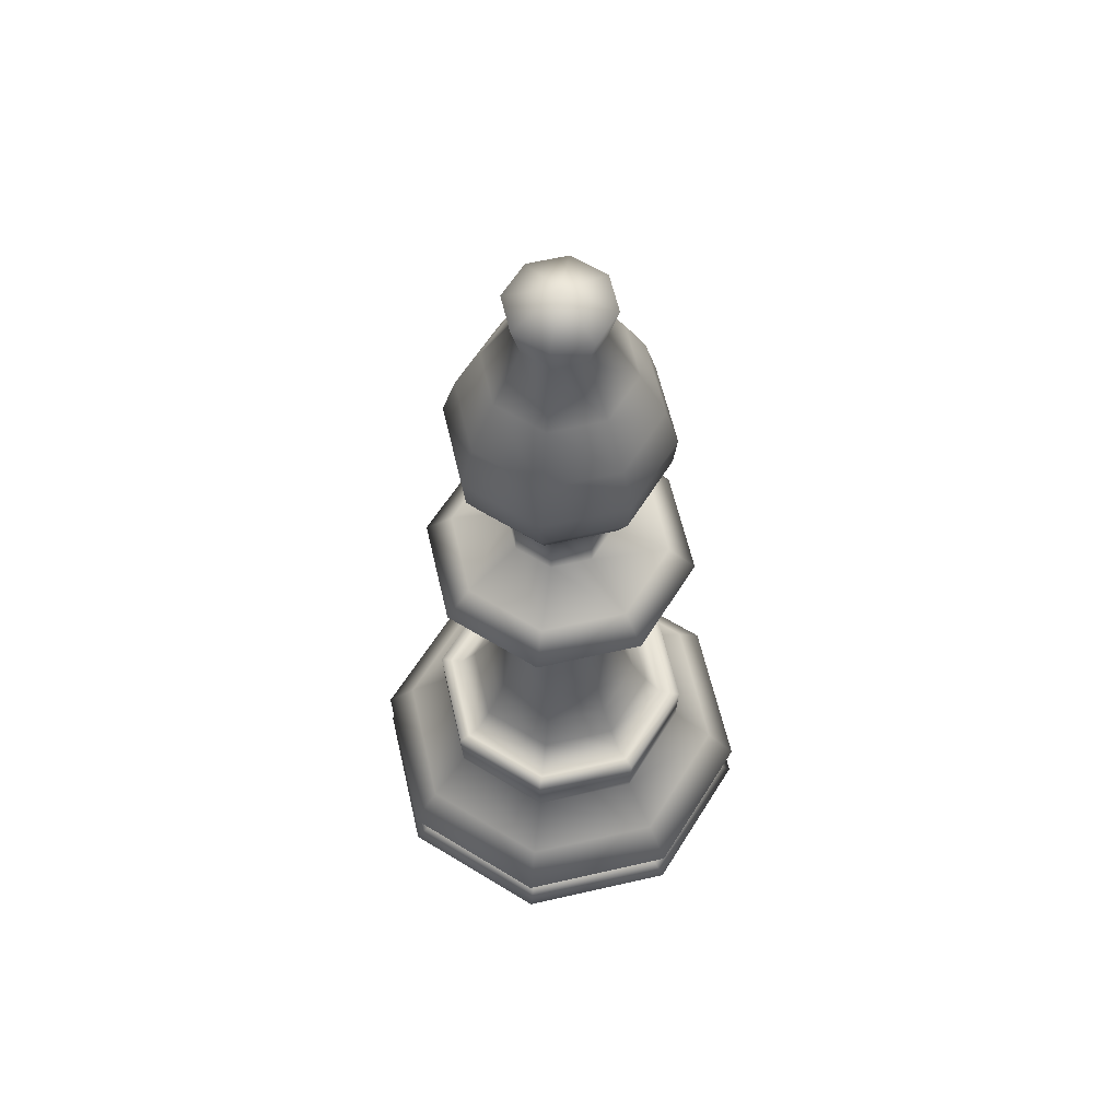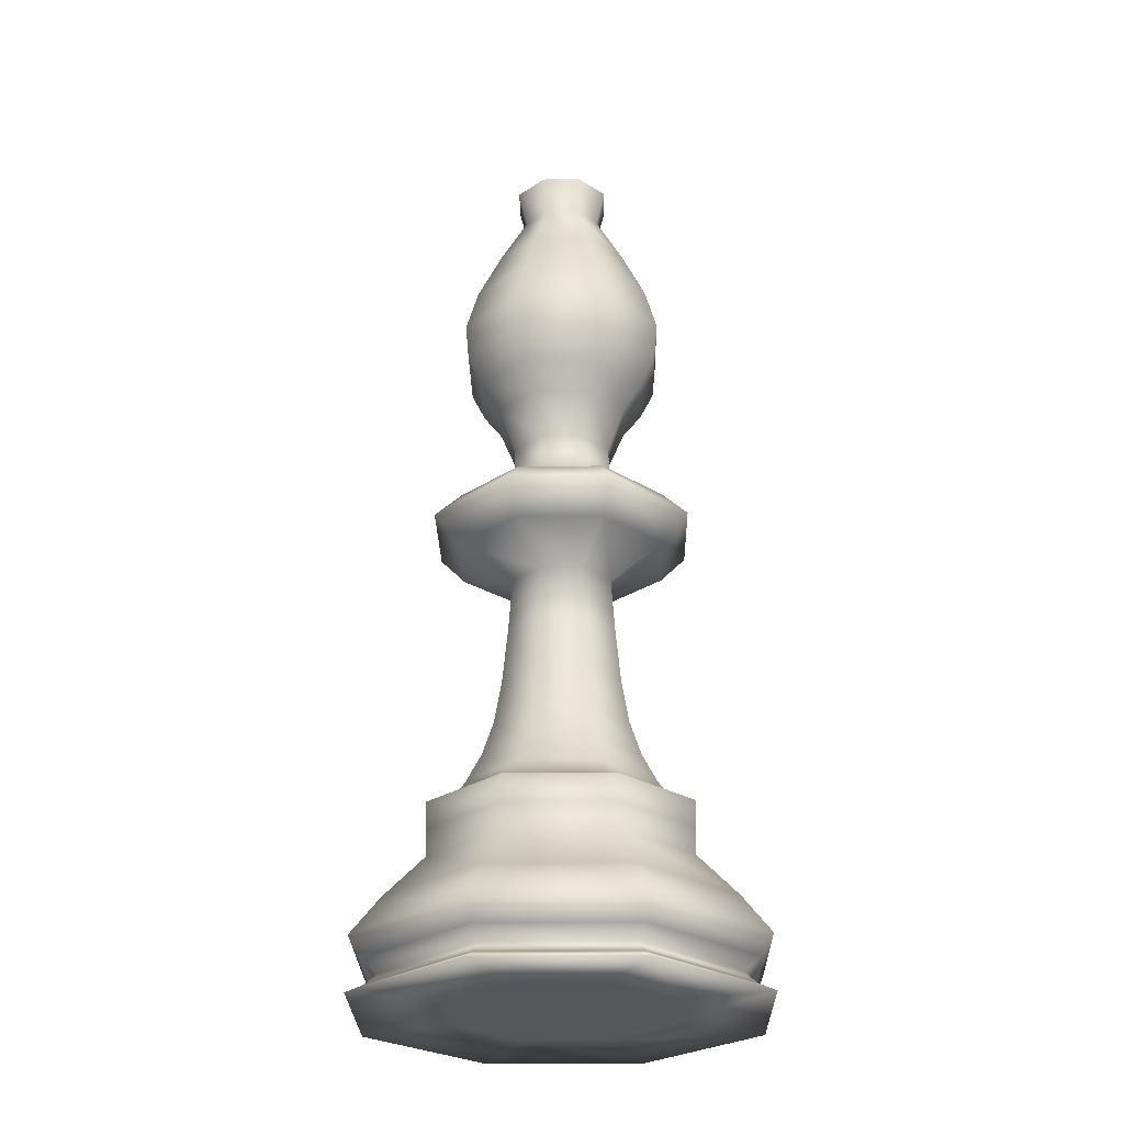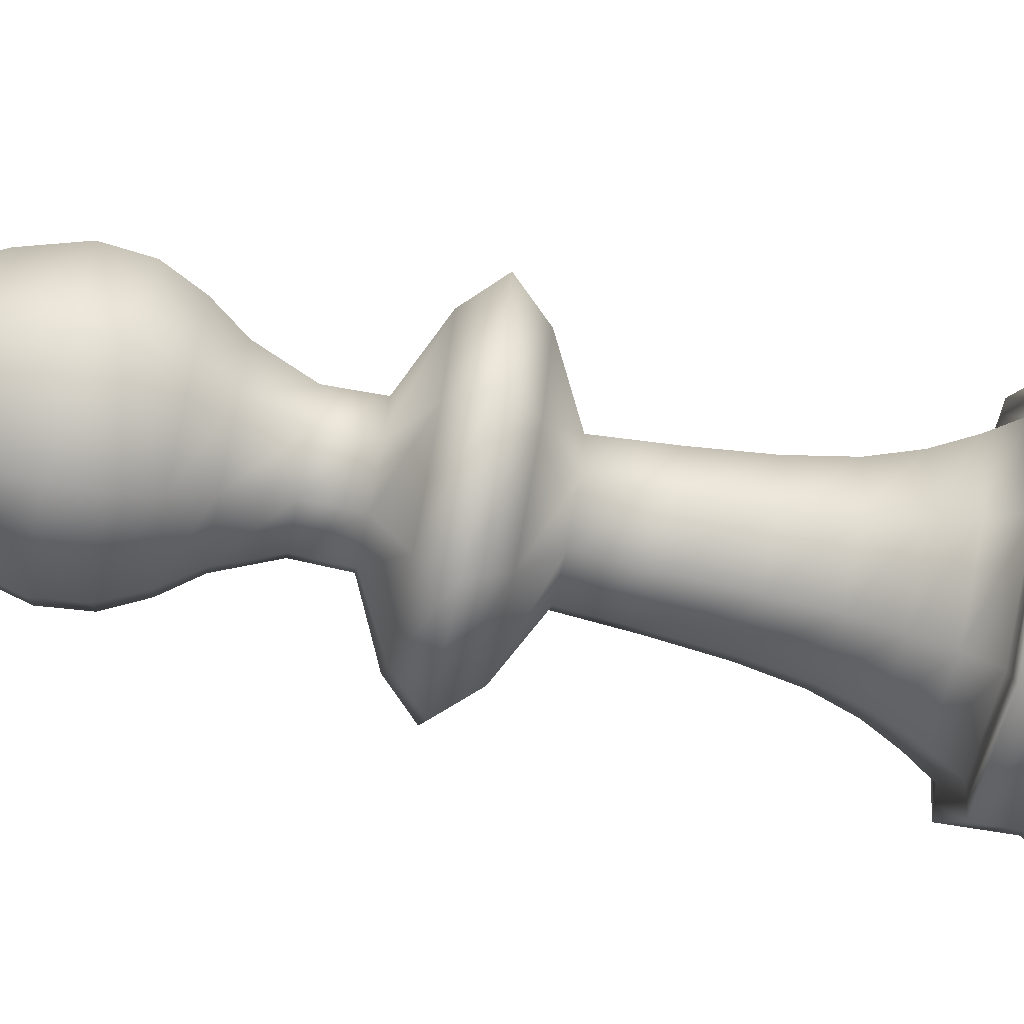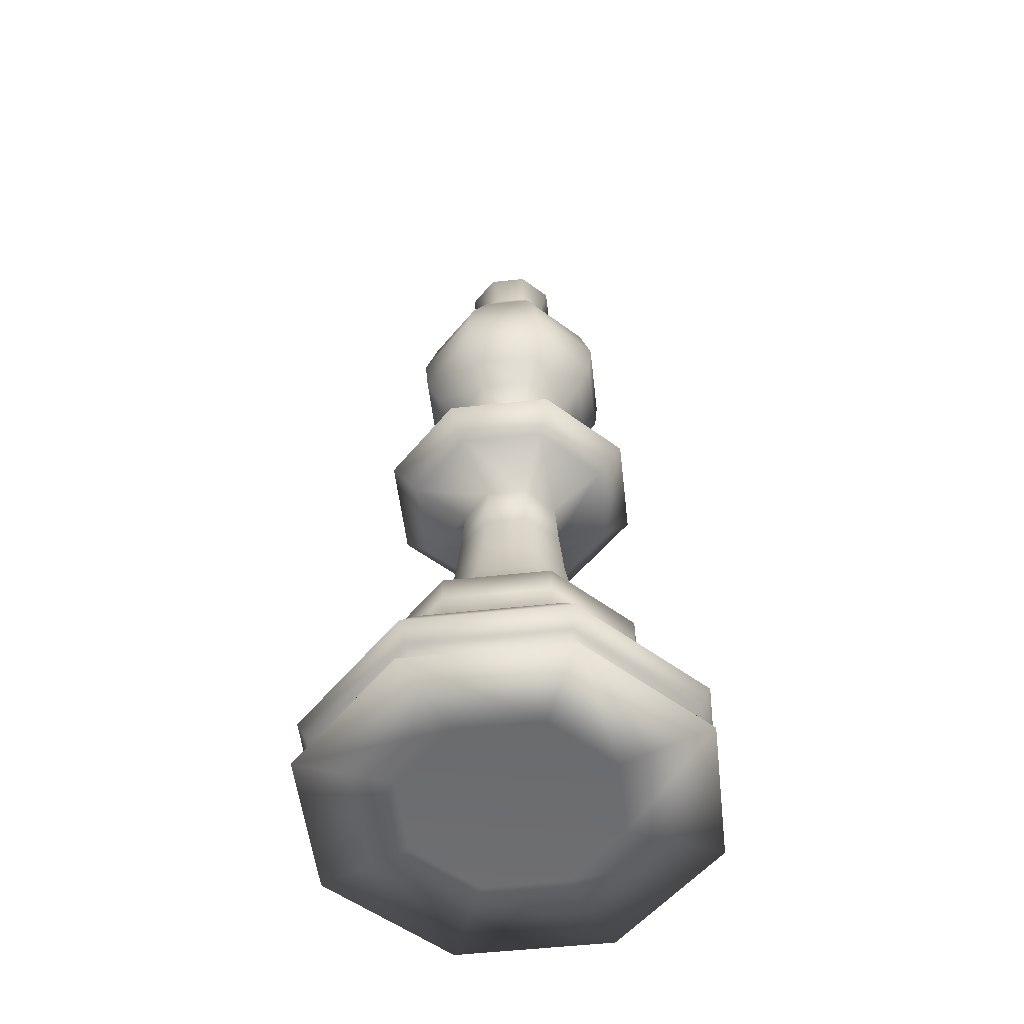
<metadata>
{"format":"obj","ext":"obj","renderer":"f3d","projection":"perspective","resolution":1024,"background":"white","views":[{"elev":61.3,"azim":-35.6,"up":"+Y"},{"elev":-26.7,"azim":23.5,"up":"+Y"},{"elev":-72.8,"azim":-101.4,"up":"+Z"},{"elev":-54.0,"azim":-150.9,"up":"+Y"}]}
</metadata>
<code>
v -0.2232 -0.3357 -5e-07
v -0.2222 -0.279 -5e-07
v -0.2095 -0.3009 -5e-07
v -0.2032 -0.3259 -5e-07
v -0.1911 -0.3143 -5e-07
v -0.1904 -0.2379 -5e-07
v -0.1579 -0.3357 -0.1579
v -0.1579 -0.3357 0.1579
v -0.1571 -0.279 -0.1571
v -0.1571 -0.279 0.1571
v -0.1481 -0.3009 -0.1481
v -0.1481 -0.3009 0.1481
v -0.1476 0.194 -5e-07
v -0.1472 -0.1334 -5e-07
v -0.1462 -0.1617 -5e-07
v -0.1451 -0.1901 -5e-07
v -0.1437 -0.3259 -0.1437
v -0.1437 -0.3259 0.1437
v -0.1351 -0.3143 -0.1351
v -0.1351 -0.3143 0.1351
v -0.1346 -0.2379 -0.1346
v -0.1346 -0.2379 0.1346
v -0.1344 -0.1318 -5e-07
v -0.1215 -0.1302 -5e-07
v -0.1194 -0.3336 -5e-07
v -0.1184 0.163 -5e-07
v -0.1184 0.223 -5e-07
v -0.1171 0.441 -5e-07
v -0.1134 0.4022 -5e-07
v -0.1048 -0.1044 -5e-07
v -0.1043 0.194 -0.1043
v -0.1043 0.194 0.1043
v -0.1041 -0.1334 -0.1041
v -0.1041 -0.1334 0.1041
v -0.1033 -0.1617 -0.1033
v -0.1033 -0.1617 0.1033
v -0.1031 0.4892 -5e-07
v -0.1026 -0.1901 -0.1026
v -0.1026 -0.1901 0.1026
v -0.09713 0.3691 -5e-07
v -0.09502 -0.1318 -0.09502
v -0.09502 -0.1318 0.09502
v -0.08894 -0.07407 -5e-07
v -0.08593 -0.1302 -0.08593
v -0.08593 -0.1302 0.08593
v -0.08442 -0.3336 -0.08442
v -0.08442 -0.3336 0.08442
v -0.08369 0.163 -0.08369
v -0.08369 0.163 0.08369
v -0.08369 0.223 -0.08369
v -0.08369 0.223 0.08369
v -0.08281 0.441 -0.08281
v -0.08281 0.441 0.08281
v -0.08019 0.4022 -0.08019
v -0.08019 0.4022 0.08019
v -0.07634 0.5454 -5e-07
v -0.0763 -0.03666 -5e-07
v -0.07549 0.3399 -5e-07
v -0.07409 -0.1044 -0.07409
v -0.07409 -0.1044 0.07409
v -0.07294 0.4892 -0.07294
v -0.07294 0.4892 0.07294
v -0.06868 0.3691 -0.06868
v -0.06868 0.3691 0.06868
v -0.06772 0.01223 -5e-07
v -0.06289 -0.07407 -0.06289
v -0.06289 -0.07407 0.06289
v -0.06176 0.07054 -5e-07
v -0.05729 0.1311 -5e-07
v -0.05729 0.251 -5e-07
v -0.05622 0.2938 -5e-07
v -0.05446 0.6429 -5e-07
v -0.05398 0.5454 -0.05398
v -0.05398 0.5454 0.05398
v -0.05395 -0.03666 -0.05395
v -0.05395 -0.03666 0.05395
v -0.05338 0.3399 -0.05338
v -0.05338 0.3399 0.05338
v -0.04788 0.01223 -0.04788
v -0.04788 0.01223 0.04788
v -0.04444 0.6033 -5e-07
v -0.04367 0.07054 -0.04367
v -0.04367 0.07054 0.04367
v -0.04051 0.1311 -0.04051
v -0.04051 0.1311 0.04051
v -0.04051 0.251 -0.04051
v -0.04051 0.251 0.04051
v -0.03975 0.2938 -0.03975
v -0.03975 0.2938 0.03975
v -0.03851 0.6429 -0.03851
v -0.03851 0.6429 0.03851
v -0.03142 0.6033 -0.03142
v -0.03142 0.6033 0.03142
v -5e-07 -0.3357 -0.2232
v -5e-07 -0.279 -0.2222
v -5e-07 -0.3009 -0.2095
v -5e-07 -0.3259 -0.2032
v -5e-07 -0.3143 -0.1911
v -5e-07 -0.2379 -0.1904
v -5e-07 0.194 -0.1476
v -5e-07 -0.1334 -0.1472
v -5e-07 -0.1617 -0.1462
v -5e-07 -0.1901 -0.1451
v -5e-07 -0.1318 -0.1344
v -5e-07 -0.1302 -0.1215
v -5e-07 -0.3336 -0.1194
v -5e-07 0.163 -0.1184
v -5e-07 0.223 -0.1184
v -5e-07 0.441 -0.1171
v -5e-07 0.4022 -0.1134
v -5e-07 -0.1044 -0.1048
v -5e-07 0.4892 -0.1031
v -5e-07 0.3691 -0.09713
v -5e-07 -0.07407 -0.08894
v -5e-07 0.5454 -0.07634
v -5e-07 -0.03666 -0.0763
v -5e-07 0.3399 -0.07549
v -5e-07 0.01223 -0.06772
v -5e-07 0.07054 -0.06176
v -5e-07 0.1311 -0.05729
v -5e-07 0.251 -0.05729
v -5e-07 0.2938 -0.05622
v -5e-07 0.6429 -0.05446
v -5e-07 0.6033 -0.04444
v -5e-07 -0.3346 -5e-07
v -5e-07 0.6643 -5e-07
v -5e-07 0.6033 0.04444
v -5e-07 0.6429 0.05446
v -5e-07 0.2938 0.05622
v -5e-07 0.1311 0.05729
v -5e-07 0.251 0.05729
v -5e-07 0.07054 0.06176
v -5e-07 0.01223 0.06772
v -5e-07 0.3399 0.07549
v -5e-07 -0.03666 0.0763
v -5e-07 0.5454 0.07634
v -5e-07 -0.07407 0.08894
v -5e-07 0.3691 0.09713
v -5e-07 0.4892 0.1031
v -5e-07 -0.1044 0.1048
v -5e-07 0.4022 0.1134
v -5e-07 0.441 0.1171
v -5e-07 0.163 0.1184
v -5e-07 0.223 0.1184
v -5e-07 -0.3336 0.1194
v -5e-07 -0.1302 0.1215
v -5e-07 -0.1318 0.1344
v -5e-07 -0.1901 0.1451
v -5e-07 -0.1617 0.1462
v -5e-07 -0.1334 0.1472
v -5e-07 0.194 0.1476
v -5e-07 -0.2379 0.1904
v -5e-07 -0.3143 0.1911
v -5e-07 -0.3259 0.2032
v -5e-07 -0.3009 0.2095
v -5e-07 -0.279 0.2222
v -5e-07 -0.3357 0.2232
v 0.03142 0.6033 -0.03142
v 0.03142 0.6033 0.03142
v 0.03851 0.6429 -0.03851
v 0.03851 0.6429 0.03851
v 0.03975 0.2938 -0.03975
v 0.03975 0.2938 0.03975
v 0.04051 0.1311 -0.04051
v 0.04051 0.1311 0.04051
v 0.04051 0.251 -0.04051
v 0.04051 0.251 0.04051
v 0.04367 0.07054 -0.04367
v 0.04367 0.07054 0.04367
v 0.04444 0.6033 -5e-07
v 0.04788 0.01223 -0.04788
v 0.04788 0.01223 0.04788
v 0.05338 0.3399 -0.05338
v 0.05338 0.3399 0.05338
v 0.05395 -0.03666 -0.05395
v 0.05395 -0.03666 0.05395
v 0.05398 0.5454 -0.05398
v 0.05398 0.5454 0.05398
v 0.05446 0.6429 -5e-07
v 0.05622 0.2938 -5e-07
v 0.05729 0.1311 -5e-07
v 0.05729 0.251 -5e-07
v 0.06176 0.07054 -5e-07
v 0.06289 -0.07407 -0.06289
v 0.06289 -0.07407 0.06289
v 0.06772 0.01223 -5e-07
v 0.06868 0.3691 -0.06868
v 0.06868 0.3691 0.06868
v 0.07294 0.4892 -0.07294
v 0.07294 0.4892 0.07294
v 0.07409 -0.1044 -0.07409
v 0.07409 -0.1044 0.07409
v 0.07549 0.3399 -5e-07
v 0.0763 -0.03666 -5e-07
v 0.07634 0.5454 -5e-07
v 0.08019 0.4022 -0.08019
v 0.08019 0.4022 0.08019
v 0.08281 0.441 -0.08281
v 0.08281 0.441 0.08281
v 0.08369 0.163 -0.08369
v 0.08369 0.163 0.08369
v 0.08369 0.223 -0.08369
v 0.08369 0.223 0.08369
v 0.08442 -0.3336 -0.08442
v 0.08442 -0.3336 0.08442
v 0.08593 -0.1302 -0.08593
v 0.08593 -0.1302 0.08593
v 0.08894 -0.07407 -5e-07
v 0.09502 -0.1318 -0.09502
v 0.09502 -0.1318 0.09502
v 0.09713 0.3691 -5e-07
v 0.1026 -0.1901 -0.1026
v 0.1026 -0.1901 0.1026
v 0.1031 0.4892 -5e-07
v 0.1033 -0.1617 -0.1033
v 0.1033 -0.1617 0.1033
v 0.1041 -0.1334 -0.1041
v 0.1041 -0.1334 0.1041
v 0.1043 0.194 -0.1043
v 0.1043 0.194 0.1043
v 0.1048 -0.1044 -5e-07
v 0.1134 0.4022 -5e-07
v 0.1171 0.441 -5e-07
v 0.1184 0.163 -5e-07
v 0.1184 0.223 -5e-07
v 0.1194 -0.3336 -5e-07
v 0.1215 -0.1302 -5e-07
v 0.1344 -0.1318 -5e-07
v 0.1346 -0.2379 -0.1346
v 0.1346 -0.2379 0.1346
v 0.1351 -0.3143 -0.1351
v 0.1351 -0.3143 0.1351
v 0.1437 -0.3259 -0.1437
v 0.1437 -0.3259 0.1437
v 0.1451 -0.1901 -5e-07
v 0.1462 -0.1617 -5e-07
v 0.1472 -0.1334 -5e-07
v 0.1476 0.194 -5e-07
v 0.1481 -0.3009 -0.1481
v 0.1481 -0.3009 0.1481
v 0.1571 -0.279 -0.1571
v 0.1571 -0.279 0.1571
v 0.1579 -0.3357 -0.1579
v 0.1579 -0.3357 0.1579
v 0.1904 -0.2379 -5e-07
v 0.1911 -0.3143 -5e-07
v 0.2032 -0.3259 -5e-07
v 0.2095 -0.3009 -5e-07
v 0.2222 -0.279 -5e-07
v 0.2232 -0.3357 -5e-07
f 1 8 4
f 1 4 17
f 1 17 7
f 1 7 25
f 1 25 47
f 1 47 8
f 2 10 6
f 2 6 21
f 2 21 9
f 2 9 3
f 2 3 12
f 2 12 10
f 3 9 11
f 3 11 5
f 3 5 20
f 3 20 12
f 4 18 5
f 4 5 19
f 4 19 17
f 4 8 18
f 5 11 19
f 5 18 20
f 6 22 16
f 6 16 38
f 6 38 21
f 6 10 22
f 7 17 97
f 7 97 94
f 7 94 46
f 7 46 25
f 8 157 18
f 8 47 145
f 8 145 157
f 9 21 99
f 9 99 95
f 9 95 11
f 10 156 22
f 10 12 155
f 10 155 156
f 11 95 96
f 11 96 19
f 12 20 153
f 12 153 155
f 13 32 27
f 13 27 50
f 13 50 31
f 13 31 26
f 13 26 49
f 13 49 32
f 14 36 34
f 14 34 23
f 14 23 41
f 14 41 33
f 14 33 15
f 14 15 36
f 15 33 35
f 15 35 16
f 15 16 39
f 15 39 36
f 16 35 38
f 16 22 39
f 17 19 98
f 17 98 97
f 18 154 20
f 18 157 154
f 19 96 98
f 20 154 153
f 21 38 103
f 21 103 99
f 22 152 39
f 22 156 152
f 23 44 41
f 23 34 42
f 23 42 24
f 23 24 44
f 24 45 30
f 24 30 59
f 24 59 44
f 24 42 45
f 25 46 125
f 25 125 47
f 26 31 48
f 26 48 69
f 26 69 85
f 26 85 49
f 27 51 70
f 27 70 86
f 27 86 50
f 27 32 51
f 28 53 37
f 28 37 61
f 28 61 52
f 28 52 29
f 28 29 55
f 28 55 53
f 29 52 54
f 29 54 40
f 29 40 64
f 29 64 55
f 30 60 43
f 30 43 66
f 30 66 59
f 30 45 60
f 31 50 108
f 31 108 100
f 31 100 48
f 32 151 51
f 32 49 143
f 32 143 151
f 33 41 104
f 33 104 101
f 33 101 35
f 34 149 150
f 34 150 42
f 34 36 149
f 35 101 102
f 35 102 38
f 36 39 148
f 36 148 149
f 37 62 56
f 37 56 73
f 37 73 61
f 37 53 62
f 38 102 103
f 39 152 148
f 40 54 63
f 40 63 58
f 40 58 78
f 40 78 64
f 41 105 104
f 41 44 105
f 42 150 147
f 42 147 45
f 43 67 57
f 43 57 75
f 43 75 66
f 43 60 67
f 44 59 111
f 44 111 105
f 45 146 60
f 45 147 146
f 46 94 106
f 46 106 125
f 47 125 145
f 48 100 107
f 48 107 84
f 48 84 69
f 49 85 130
f 49 130 143
f 50 86 121
f 50 121 108
f 51 144 87
f 51 87 70
f 51 151 144
f 52 61 112
f 52 112 109
f 52 109 54
f 53 142 62
f 53 55 141
f 53 141 142
f 54 109 110
f 54 110 63
f 55 64 138
f 55 138 141
f 56 74 81
f 56 81 92
f 56 92 73
f 56 62 74
f 57 76 65
f 57 65 79
f 57 79 75
f 57 67 76
f 58 63 77
f 58 77 71
f 58 71 89
f 58 89 78
f 59 66 114
f 59 114 111
f 60 140 67
f 60 146 140
f 61 73 115
f 61 115 112
f 62 139 74
f 62 142 139
f 63 110 113
f 63 113 77
f 64 78 134
f 64 134 138
f 65 80 68
f 65 68 82
f 65 82 79
f 65 76 80
f 66 75 116
f 66 116 114
f 67 137 76
f 67 140 137
f 68 83 69
f 68 69 84
f 68 84 82
f 68 80 83
f 69 83 85
f 70 87 71
f 70 71 88
f 70 88 86
f 71 77 88
f 71 87 89
f 72 91 126
f 72 126 90
f 72 90 81
f 72 81 93
f 72 93 91
f 73 92 124
f 73 124 115
f 74 136 93
f 74 93 81
f 74 139 136
f 75 79 118
f 75 118 116
f 76 135 80
f 76 137 135
f 77 113 117
f 77 117 88
f 78 89 129
f 78 129 134
f 79 82 119
f 79 119 118
f 80 133 83
f 80 135 133
f 81 90 92
f 82 84 120
f 82 120 119
f 83 132 85
f 83 133 132
f 84 107 120
f 85 132 130
f 86 88 122
f 86 122 121
f 87 131 89
f 87 144 131
f 88 117 122
f 89 131 129
f 90 126 123
f 90 123 92
f 91 128 126
f 91 93 127
f 91 127 128
f 92 123 124
f 93 136 127
f 94 97 233
f 94 233 243
f 94 243 106
f 95 99 229
f 95 229 241
f 95 241 96
f 96 241 239
f 96 239 98
f 97 98 231
f 97 231 233
f 98 239 231
f 99 103 212
f 99 212 229
f 100 108 202
f 100 202 219
f 100 219 107
f 101 104 209
f 101 209 217
f 101 217 102
f 102 217 215
f 102 215 103
f 103 215 212
f 104 206 209
f 104 105 206
f 105 111 191
f 105 191 206
f 106 243 204
f 106 204 125
f 107 219 200
f 107 200 120
f 108 121 166
f 108 166 202
f 109 112 189
f 109 189 198
f 109 198 110
f 110 198 196
f 110 196 113
f 111 114 184
f 111 184 191
f 112 115 177
f 112 177 189
f 113 196 187
f 113 187 117
f 114 116 175
f 114 175 184
f 115 124 158
f 115 158 177
f 116 118 171
f 116 171 175
f 117 187 173
f 117 173 122
f 118 119 168
f 118 168 171
f 119 120 164
f 119 164 168
f 120 200 164
f 121 122 162
f 121 162 166
f 122 173 162
f 123 126 160
f 123 160 124
f 124 160 158
f 125 226 205
f 125 205 145
f 125 204 226
f 126 161 179
f 126 179 160
f 126 128 161
f 127 159 128
f 127 136 178
f 127 178 159
f 128 159 161
f 129 163 134
f 129 131 167
f 129 167 163
f 130 165 143
f 130 132 169
f 130 169 165
f 131 144 203
f 131 203 167
f 132 133 172
f 132 172 169
f 133 135 176
f 133 176 172
f 134 174 138
f 134 163 174
f 135 137 185
f 135 185 176
f 136 139 190
f 136 190 178
f 137 140 192
f 137 192 185
f 138 188 141
f 138 174 188
f 139 142 199
f 139 199 190
f 140 146 207
f 140 207 192
f 141 197 142
f 141 188 197
f 142 197 199
f 143 201 151
f 143 165 201
f 144 151 220
f 144 220 203
f 145 205 157
f 146 147 210
f 146 210 207
f 147 150 218
f 147 218 210
f 148 213 149
f 148 152 230
f 148 230 213
f 149 216 150
f 149 213 216
f 150 216 218
f 151 201 220
f 152 156 242
f 152 242 230
f 153 232 155
f 153 154 234
f 153 234 232
f 154 157 244
f 154 244 234
f 155 240 156
f 155 232 240
f 156 240 242
f 157 205 244
f 158 160 179
f 158 179 170
f 158 170 177
f 159 170 161
f 159 178 195
f 159 195 170
f 161 170 179
f 162 173 193
f 162 193 180
f 162 180 166
f 163 180 174
f 163 167 182
f 163 182 180
f 164 200 224
f 164 224 181
f 164 181 168
f 165 181 201
f 165 169 183
f 165 183 181
f 166 180 182
f 166 182 202
f 167 203 225
f 167 225 182
f 168 181 183
f 168 183 171
f 169 172 186
f 169 186 183
f 170 195 177
f 171 183 186
f 171 186 175
f 172 176 194
f 172 194 186
f 173 187 211
f 173 211 193
f 174 193 188
f 174 180 193
f 175 186 194
f 175 194 184
f 176 185 208
f 176 208 194
f 177 195 189
f 178 190 214
f 178 214 195
f 181 224 201
f 182 225 202
f 184 194 208
f 184 208 191
f 185 192 221
f 185 221 208
f 187 196 222
f 187 222 211
f 188 211 197
f 188 193 211
f 189 195 214
f 189 214 198
f 190 199 223
f 190 223 214
f 191 208 221
f 191 221 206
f 192 207 227
f 192 227 221
f 196 198 223
f 196 223 222
f 197 222 199
f 197 211 222
f 198 214 223
f 199 222 223
f 200 219 238
f 200 238 224
f 201 224 220
f 202 225 219
f 203 220 238
f 203 238 225
f 204 250 226
f 204 243 250
f 205 226 244
f 206 221 227
f 206 227 209
f 207 210 228
f 207 228 227
f 209 227 228
f 209 228 217
f 210 218 237
f 210 237 228
f 212 215 236
f 212 236 235
f 212 235 229
f 213 235 216
f 213 230 245
f 213 245 235
f 215 217 237
f 215 237 236
f 216 236 218
f 216 235 236
f 217 228 237
f 218 236 237
f 219 225 238
f 220 224 238
f 226 250 244
f 229 235 245
f 229 245 241
f 230 242 249
f 230 249 245
f 231 239 248
f 231 248 246
f 231 246 233
f 232 246 240
f 232 234 247
f 232 247 246
f 233 246 247
f 233 247 243
f 234 244 250
f 234 250 247
f 239 241 249
f 239 249 248
f 240 248 242
f 240 246 248
f 241 245 249
f 242 248 249
f 243 247 250

</code>
